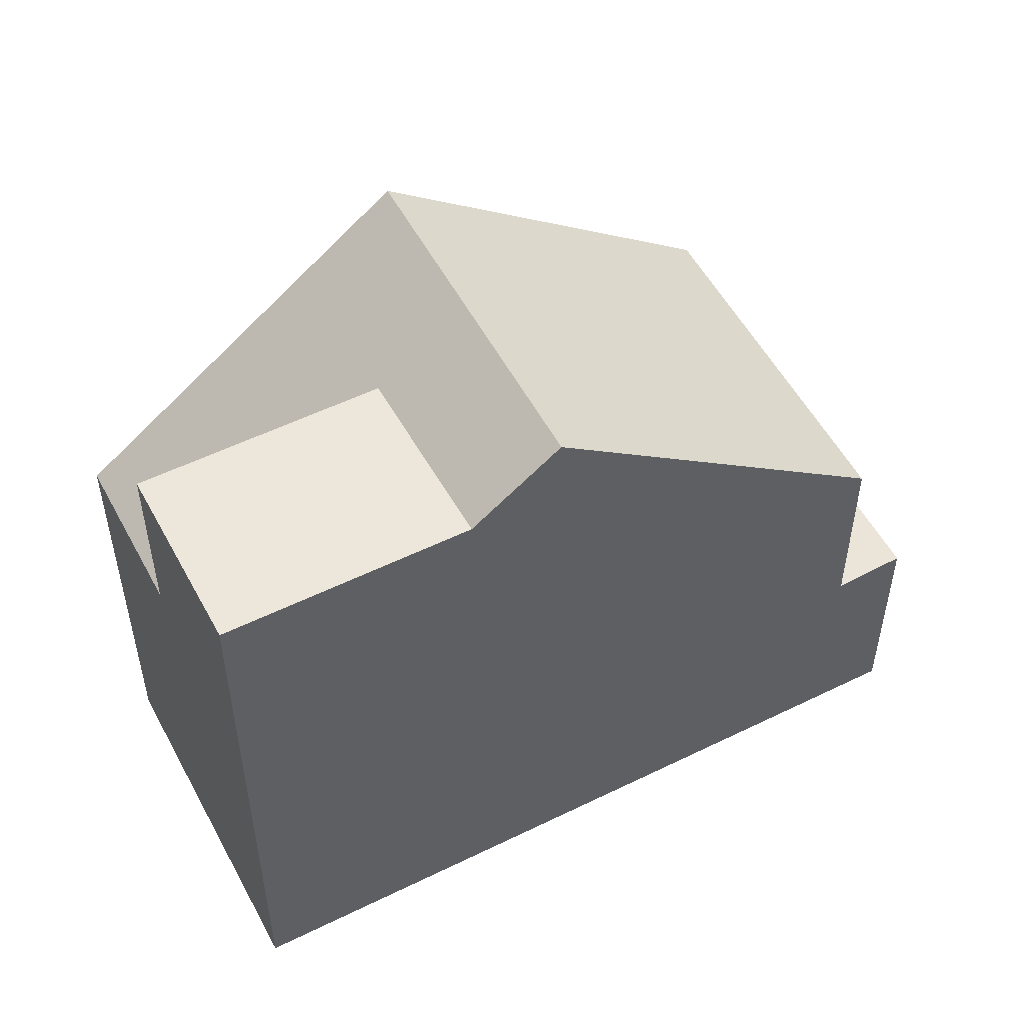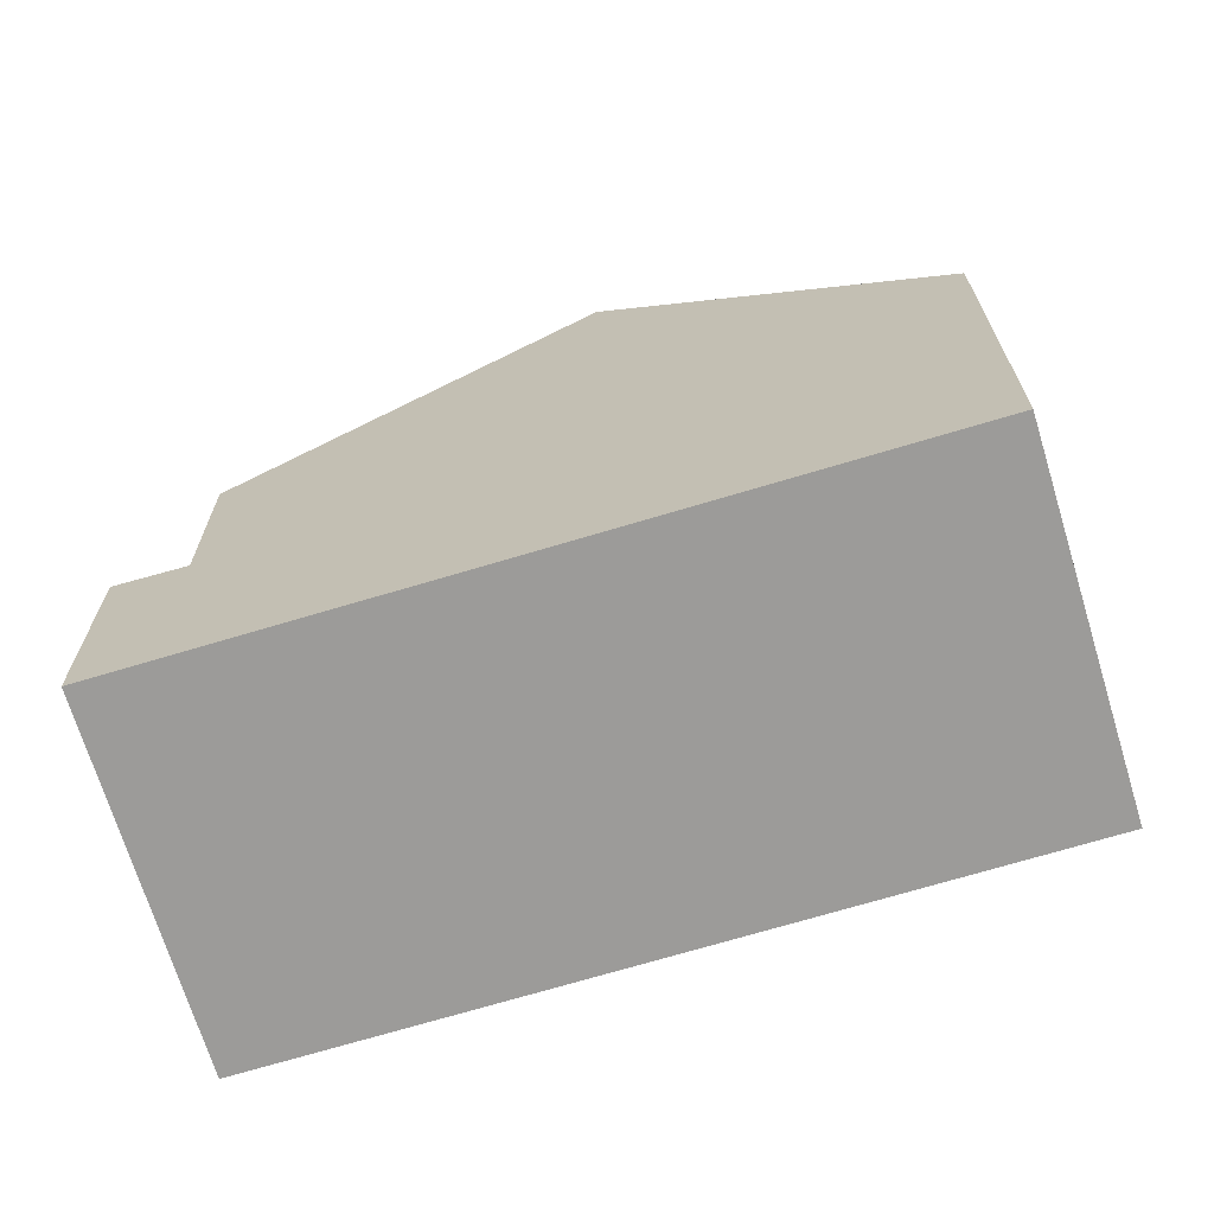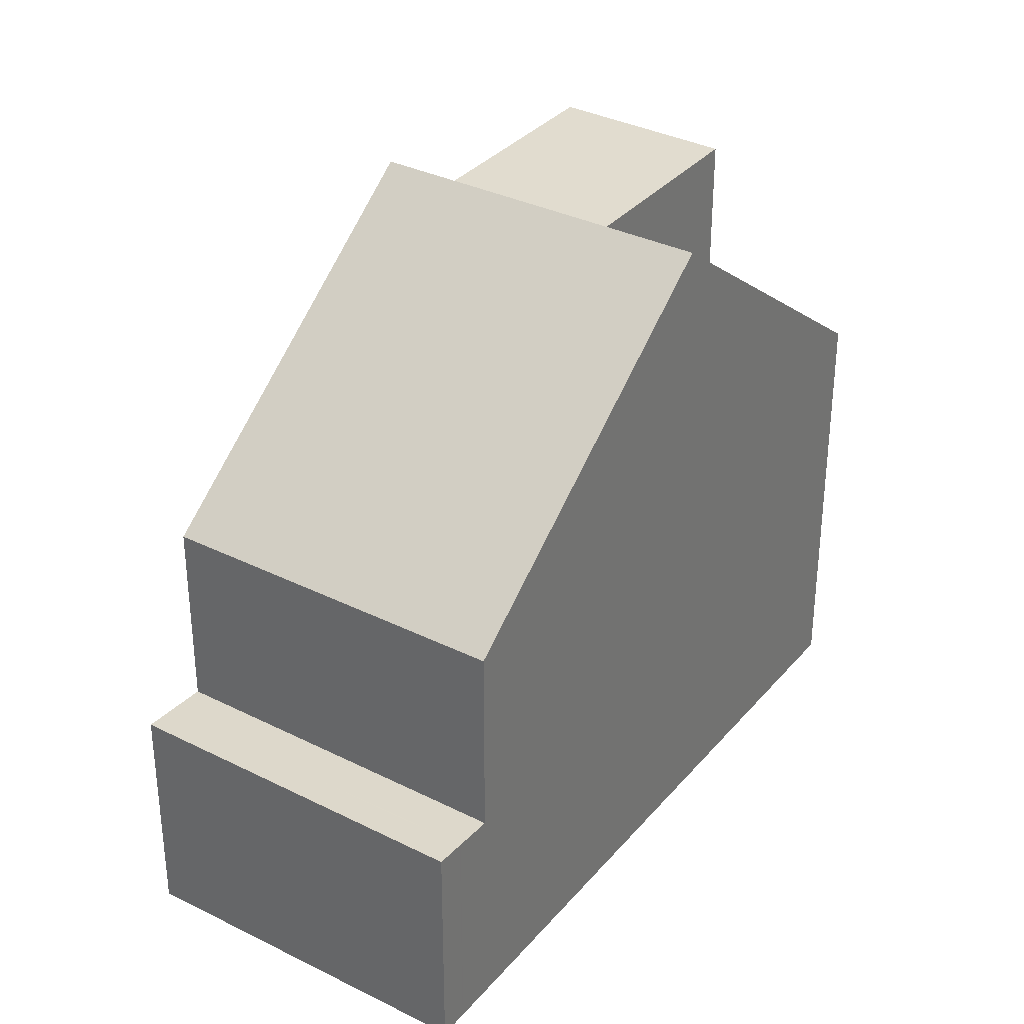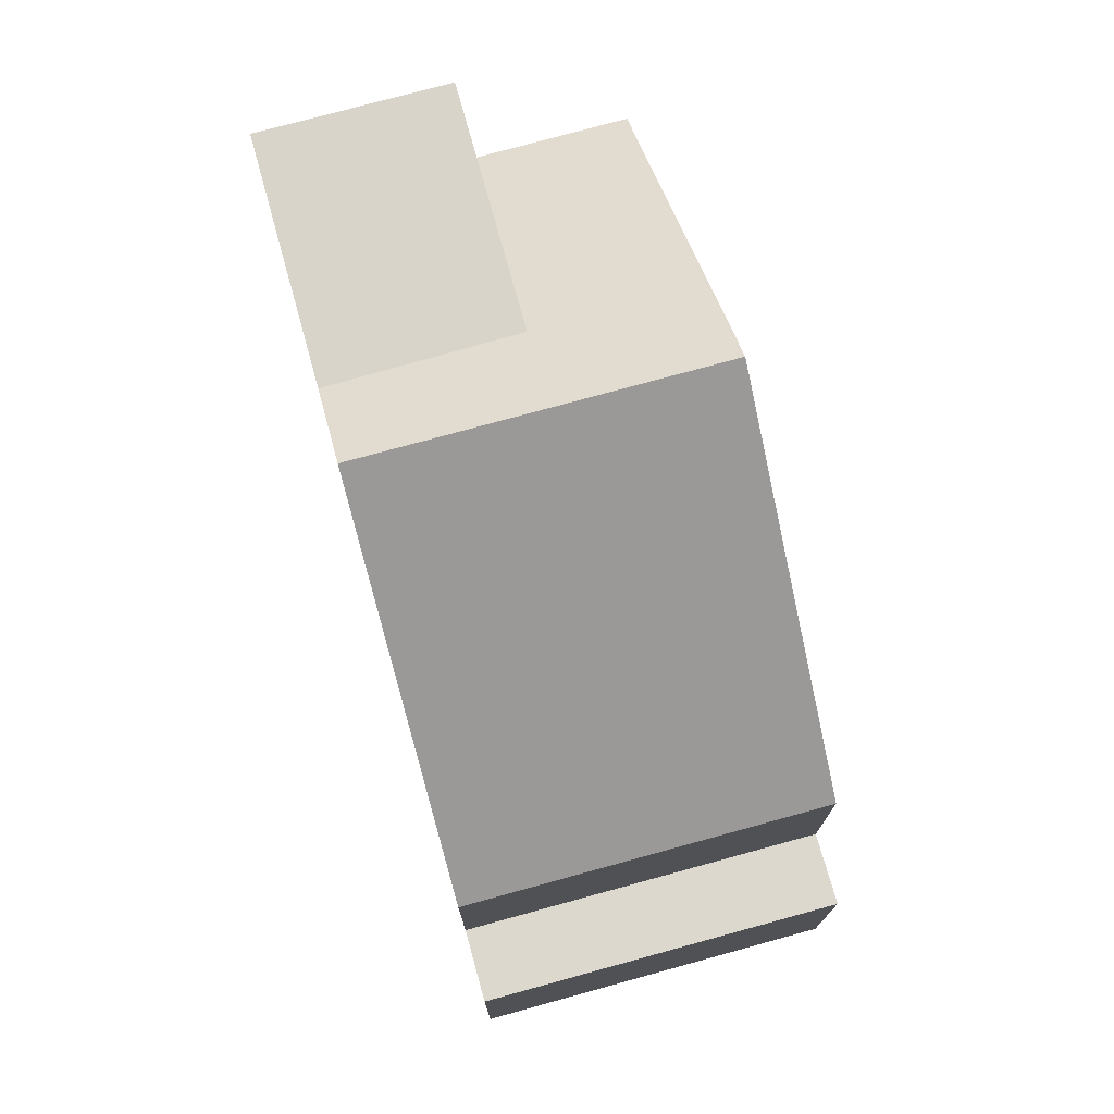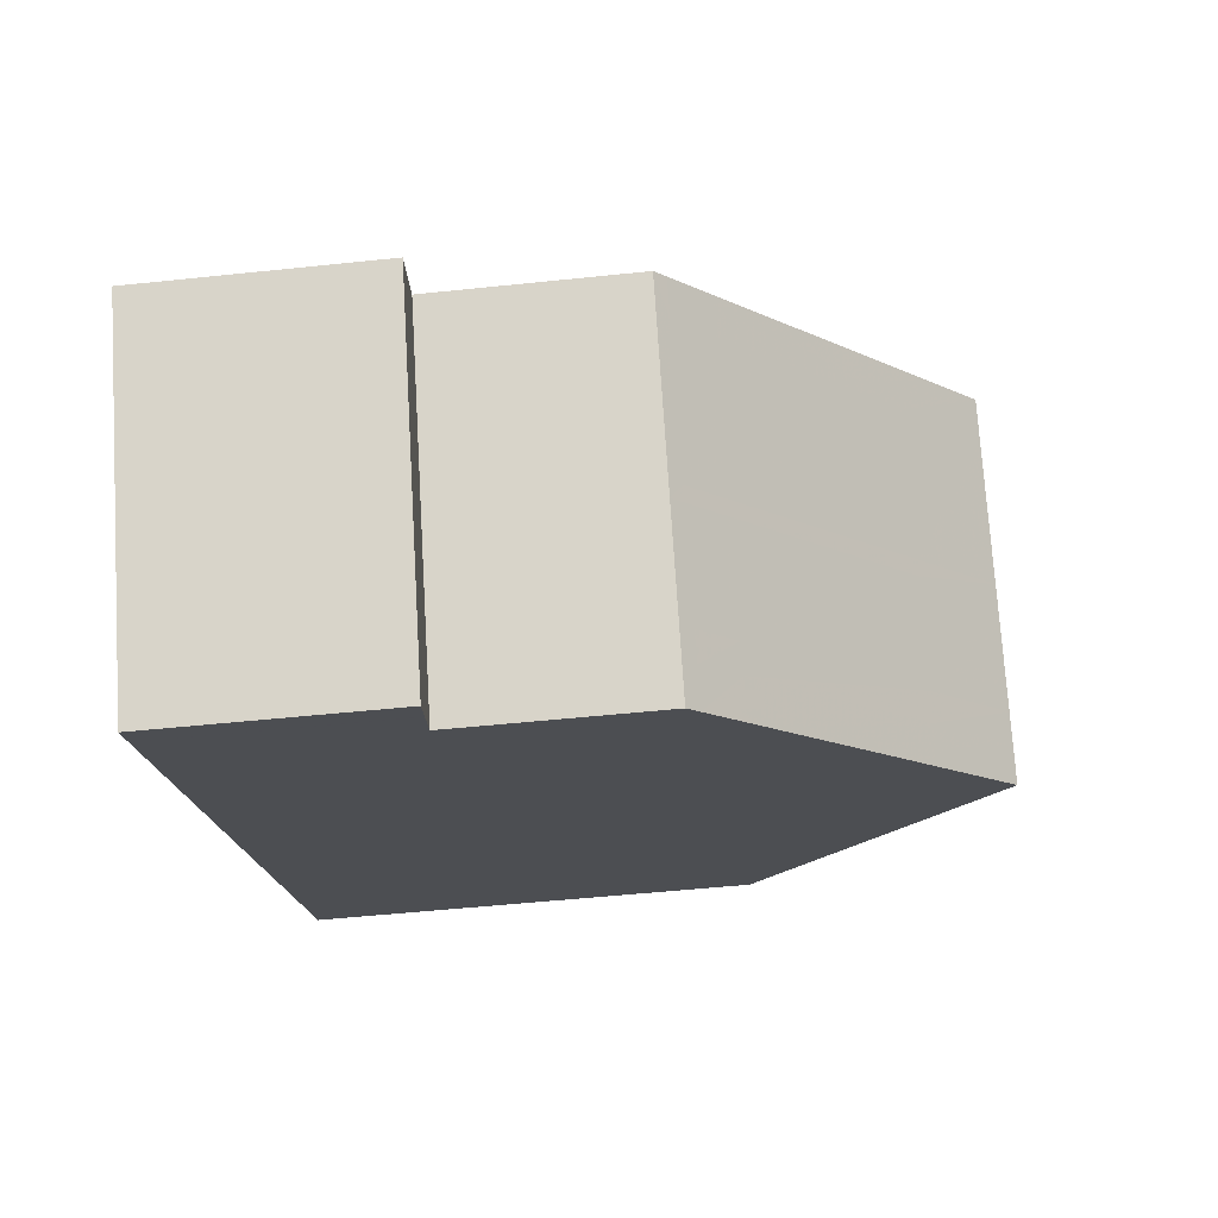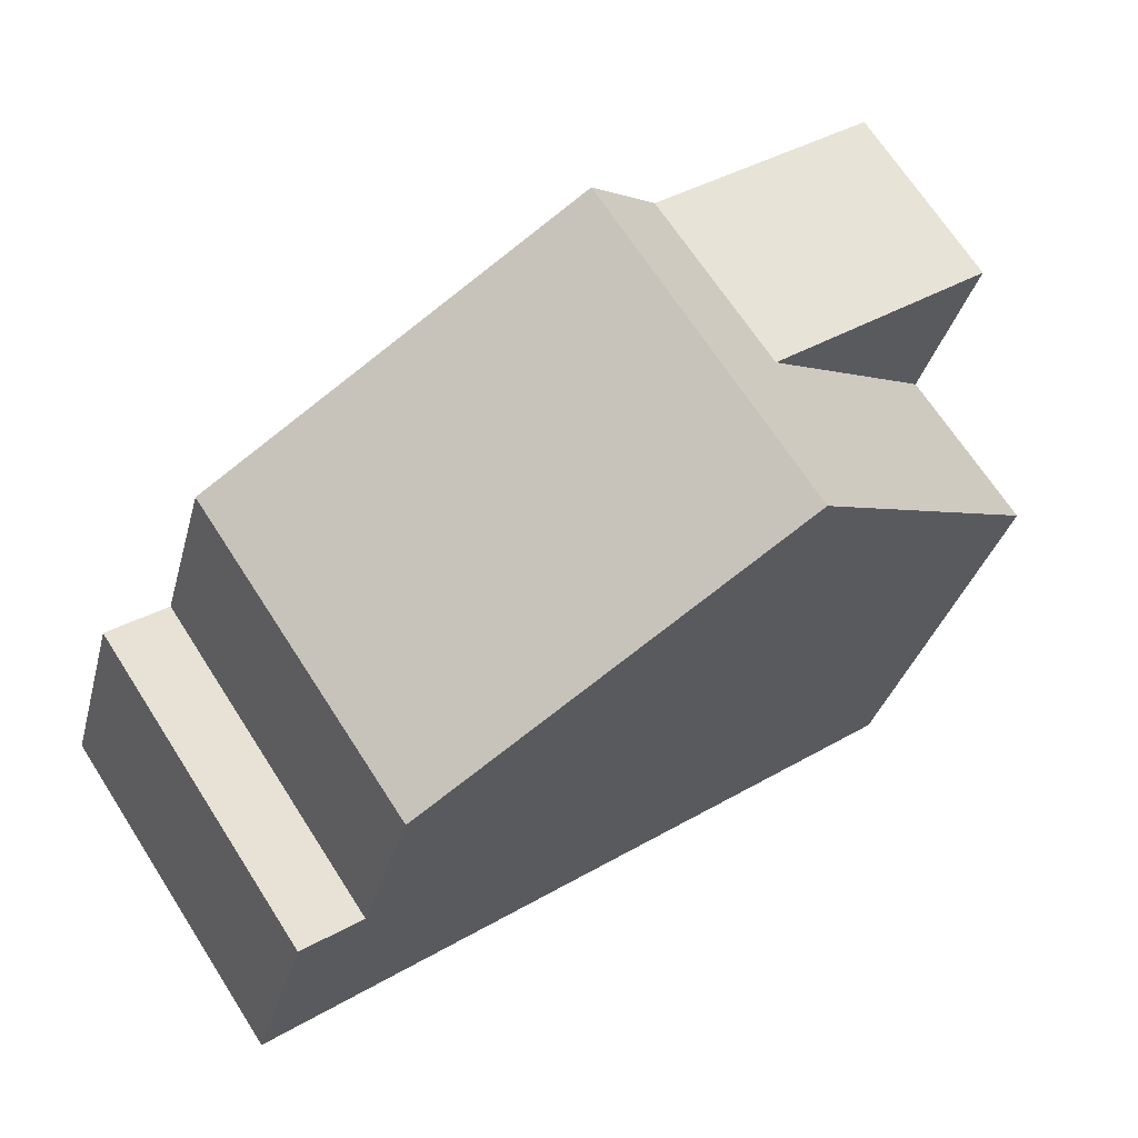
<metadata>
{"format":"obj","ext":"obj","renderer":"f3d","projection":"perspective","resolution":1024,"background":"white","views":[{"elev":53.5,"azim":-173.9,"up":"+Z"},{"elev":-69.8,"azim":50.7,"up":"+Z"},{"elev":33.8,"azim":-22.2,"up":"+Z"},{"elev":75.7,"azim":-71.7,"up":"+Z"},{"elev":-50.7,"azim":-83.4,"up":"+Y"},{"elev":-31.8,"azim":-13.7,"up":"+Y"}]}
</metadata>
<code>
v -2183 -1235 6.182
v -2186 -1231 8.805
v -2195 -1237 3.276
v -2192 -1241 3.246
v -2187 -1238 9.751
v -2190 -1233 9.752
v -2188 -1238 8.732
v -2191 -1234 8.793
v -2188 -1238 8.743
v -2187 -1237 9.751
v -2191 -1234 8.793
v -2190 -1233 9.752
v -2190 -1235 8.787
v -2189 -1234 9.752
v -2191 -1240 6.125
v -2193 -1237 6.117
v -2194 -1236 6.116
v -2190 -1233 9.752
v -2187 -1238 9.751
v -2191 -1241 5.971
v -2194 -1236 5.972
v -2184 -1233 6.188
v -2189 -1233 8.798
v -2187 -1235 8.766
v -2189 -1233 8.798
v -2186 -1237 8.737
v -2184 -1233 8.773
v -2195 -1237 3.276
v -2194 -1237 3.273
v -2195 -1237 3.274
v -2194 -1237 3.271
v -2192 -1241 3.243
v -2194 -1236 3.211
v -2191 -1241 3.181
v -2187 -1237 9.751
v -2192 -1240 3.249
v -2192 -1240 3.252
v -2186 -1236 8.748
v -2192 -1240 3.187
v -2183 -1234 6.185
v -2192 -1240 5.971
v -2194 -1236 3.211
v -2189 -1233 8.798
v -2189 -1233 8.798
v -2194 -1236 5.972
v -2190 -1233 9.752
v -2186 -1231 8.805
v -2194 -1237 3.208
v -2188 -1233 8.792
v -2188 -1233 8.792
v -2194 -1237 5.972
v -2189 -1234 9.752
v -2185 -1231 8.799
v -2195 -1237 3.274
v -2191 -1240 6.127
v -2194 -1236 6.116
v -2185 -1231 8.799
v -2186 -1231 8.805
v -2183 -1234 6.221
v -2184 -1233 6.225
v -2184 -1233 8.773
v -2183 -1235 6.219
v -2186 -1231 8.805
v -2192 -1241 3.218
v -2192 -1240 3.223
v -2194 -1237 3.247
v -2194 -1237 3.247
v -2194 -1237 3.244
v -2191 -1239 6.6
v -2190 -1240 6.6
v -2193 -1236 6.601
v -2193 -1236 6.601
v -2193 -1236 6.601
v -2192 -1239 3.195
v -2187 -1235 8.766
v -2184 -1233 6.188
v -2184 -1233 6.225
v -2192 -1239 5.972
v -2187 -1235 8.766
v -2188 -1236 9.752
v -2184 -1233 8.773
v -2184 -1233 8.773
v -2188 -1236 9.752
v -2192 -1238 6.122
v -2193 -1239 3.258
v -2193 -1239 3.232
v -2189 -1236 8.76
v -2192 -1238 6.6
v -2193 -1239 3.26
v -2192 -1240 3.221
v -2187 -1237 9.751
v -2186 -1236 8.744
v -2183 -1235 6.22
v -2192 -1241 3.247
v -2191 -1240 6.126
v -2187 -1237 9.751
v -2191 -1240 6.6
v -2188 -1238 8.738
v -2191 -1240 3.184
v -2183 -1235 6.184
v -2191 -1240 5.971
v -2192 -1241 3.249
v -2192 -1239 3.195
v -2194 -1237 3.208
v -2191 -1241 3.181
v -2191 -1240 3.184
v -2192 -1240 5.971
v -2191 -1240 5.971
v -2192 -1240 3.187
v -2194 -1236 3.211
v -2194 -1236 3.211
v -2191 -1241 5.971
v -2194 -1236 5.972
v -2194 -1236 5.972
v -2194 -1237 5.972
v -2192 -1239 5.972
v -2192 -1238 3.196
v -2193 -1239 3.233
v -2192 -1238 5.972
v -2192 -1238 6.121
v -2192 -1238 3.196
v -2187 -1235 8.768
v -2192 -1238 5.972
v -2188 -1236 9.752
v -2187 -1235 8.768
v -2184 -1233 8.775
v -2184 -1233 8.776
v -2188 -1236 9.752
v -2192 -1238 6.6
v -2189 -1236 8.763
v -2193 -1239 3.259
v -2193 -1239 3.261
v -2192 -1240 3.222
v -2192 -1241 3.219
v -2193 -1239 3.234
v -2193 -1239 3.233
v -2192 -1240 3.224
v -2194 -1237 3.249
v -2194 -1237 3.249
v -2194 -1237 3.246
v -2183 -1235 6.219
v -2183 -1235 6.182
v -2183 -1235 0
v -2183 -1235 0
v -2186 -1231 8.805
v -2186 -1231 8.805
v -2186 -1231 0
v -2186 -1231 -1.776e-15
v -2195 -1237 3.274
v -2195 -1237 3.276
v -2195 -1237 0
v -2195 -1237 4.441e-16
v -2192 -1241 3.249
v -2192 -1241 3.246
v -2192 -1241 4.441e-16
v -2192 -1241 -4.441e-16
v -2188 -1238 8.732
v -2187 -1238 9.751
v -2187 -1238 0
v -2188 -1238 0
v -2190 -1240 6.6
v -2188 -1238 8.732
v -2188 -1238 0
v -2190 -1240 0
v -2190 -1233 9.752
v -2191 -1234 8.793
v -2191 -1234 0
v -2190 -1233 0
v -2189 -1233 8.798
v -2190 -1233 9.752
v -2190 -1233 0
v -2189 -1233 0
v -2186 -1231 8.805
v -2189 -1233 8.798
v -2189 -1233 0
v -2186 -1231 0
v -2187 -1238 9.751
v -2186 -1237 8.737
v -2186 -1237 0
v -2187 -1238 0
v -2195 -1237 3.276
v -2195 -1237 3.276
v -2195 -1237 0
v -2195 -1237 0
v -2195 -1237 3.276
v -2194 -1237 3.273
v -2194 -1237 0
v -2195 -1237 0
v -2192 -1241 3.246
v -2192 -1241 3.243
v -2192 -1241 4.441e-16
v -2192 -1241 4.441e-16
v -2193 -1239 3.26
v -2192 -1240 3.252
v -2192 -1240 0
v -2193 -1239 0
v -2183 -1235 6.184
v -2183 -1234 6.185
v -2183 -1234 0
v -2183 -1235 0
v -2185 -1231 8.799
v -2186 -1231 8.805
v -2186 -1231 -1.776e-15
v -2185 -1231 0
v -2184 -1233 8.776
v -2185 -1231 8.799
v -2185 -1231 0
v -2184 -1233 0
v -2194 -1237 3.249
v -2195 -1237 3.274
v -2195 -1237 4.441e-16
v -2194 -1237 0
v -2191 -1241 5.971
v -2191 -1240 6.127
v -2191 -1240 0
v -2191 -1241 0
v -2193 -1236 6.601
v -2194 -1236 6.116
v -2194 -1236 -8.882e-16
v -2193 -1236 0
v -2186 -1237 8.737
v -2183 -1235 6.219
v -2183 -1235 0
v -2186 -1237 0
v -2186 -1231 8.805
v -2186 -1231 8.805
v -2186 -1231 0
v -2186 -1231 0
v -2192 -1241 3.219
v -2192 -1241 3.218
v -2192 -1241 0
v -2192 -1241 0
v -2194 -1236 3.211
v -2194 -1237 3.247
v -2194 -1237 0
v -2194 -1236 4.441e-16
v -2191 -1240 6.127
v -2190 -1240 6.6
v -2190 -1240 0
v -2191 -1240 0
v -2191 -1234 8.793
v -2193 -1236 6.601
v -2193 -1236 0
v -2191 -1234 0
v -2183 -1234 6.185
v -2184 -1233 6.188
v -2184 -1233 8.882e-16
v -2183 -1234 0
v -2193 -1239 3.261
v -2193 -1239 3.26
v -2193 -1239 0
v -2193 -1239 0
v -2183 -1235 6.182
v -2183 -1235 6.184
v -2183 -1235 0
v -2183 -1235 0
v -2192 -1240 3.252
v -2192 -1241 3.249
v -2192 -1241 -4.441e-16
v -2192 -1240 0
v -2192 -1241 3.218
v -2191 -1241 3.181
v -2191 -1241 4.441e-16
v -2192 -1241 0
v -2194 -1236 6.116
v -2194 -1236 5.972
v -2194 -1236 0
v -2194 -1236 -8.882e-16
v -2184 -1233 8.773
v -2184 -1233 8.776
v -2184 -1233 0
v -2184 -1233 0
v -2194 -1237 3.273
v -2193 -1239 3.261
v -2193 -1239 0
v -2194 -1237 0
v -2192 -1241 3.243
v -2192 -1241 3.219
v -2192 -1241 0
v -2192 -1241 4.441e-16
v -2194 -1237 3.247
v -2194 -1237 3.249
v -2194 -1237 0
v -2194 -1237 0
v -2195 -1237 0
v -2186 -1231 0
v -2183 -1235 0
v -2192 -1241 0
f 85 36 37 89
f 91 5 7 98
f 97 70 55 95
f 72 17 56 71
f 11 8 6 12
f 73 16 17 72
f 13 11 12 14
f 129 88 84 120
f 128 83 87 130
f 92 26 19 96
f 60 24 61
f 100 1 62 93
f 30 28 3 54
f 31 29 28 30
f 101 20 34 99
f 102 37 36 94
f 46 18 25 44
f 63 2 47 58
f 42 33 21 45
f 48 42 45 51
f 52 46 44 50
f 58 47 53 57
f 123 78 74 121
f 125 79 80 124
f 127 81 82 126
f 57 49 43 58
f 126 82 75 122
f 61 27 22 60
f 93 62 26 92
f 58 43 23 63
f 133 94 36 137
f 139 30 54 138
f 140 31 30 139
f 137 36 85 136
f 98 7 70 97
f 71 8 11 72
f 72 11 13 73
f 130 87 88 129
f 76 40 59 77
f 78 41 39 74
f 79 38 35 80
f 77 59 38 79
f 135 131 31 140
f 87 9 69 88
f 132 29 31 131
f 88 69 15 84
f 83 10 9 87
f 92 38 59 93
f 134 32 94 133
f 97 69 9 98
f 98 9 10 91
f 95 15 69 97
f 96 35 38 92
f 93 59 40 100
f 99 39 41 101
f 94 32 4 102
f 118 68 104 117
f 105 64 90 106
f 107 15 95 108
f 106 90 65 109
f 110 66 67 111
f 108 95 55 112
f 113 56 17 114
f 120 84 116 119
f 114 17 16 115
f 116 84 15 107
f 104 68 66 110
f 109 65 86 103
f 117 103 86 118
f 119 115 16 120
f 121 48 51 123
f 124 52 50 125
f 126 57 53 127
f 122 49 57 126
f 129 73 13 130
f 136 85 131 135
f 131 85 89 132
f 120 16 73 129
f 130 13 14 128
f 133 90 64 134
f 135 118 86 136
f 137 65 90 133
f 138 67 66 139
f 139 66 68 140
f 136 86 65 137
f 140 68 118 135
f 142 143 144 141
f 146 147 148 145
f 150 151 152 149
f 154 155 156 153
f 158 159 160 157
f 162 163 164 161
f 166 167 168 165
f 170 171 172 169
f 174 175 176 173
f 178 179 180 177
f 182 183 184 181
f 186 187 188 185
f 190 191 192 189
f 194 195 196 193
f 198 199 200 197
f 202 203 204 201
f 206 207 208 205
f 210 211 212 209
f 214 215 216 213
f 218 219 220 217
f 222 223 224 221
f 226 227 228 225
f 230 231 232 229
f 234 235 236 233
f 238 239 240 237
f 242 243 244 241
f 246 247 248 245
f 250 251 252 249
f 254 255 256 253
f 258 259 260 257
f 262 263 264 261
f 266 267 268 265
f 270 271 272 269
f 274 275 276 273
f 278 279 280 277
f 282 283 284 281
f 286 287 288 285

</code>
